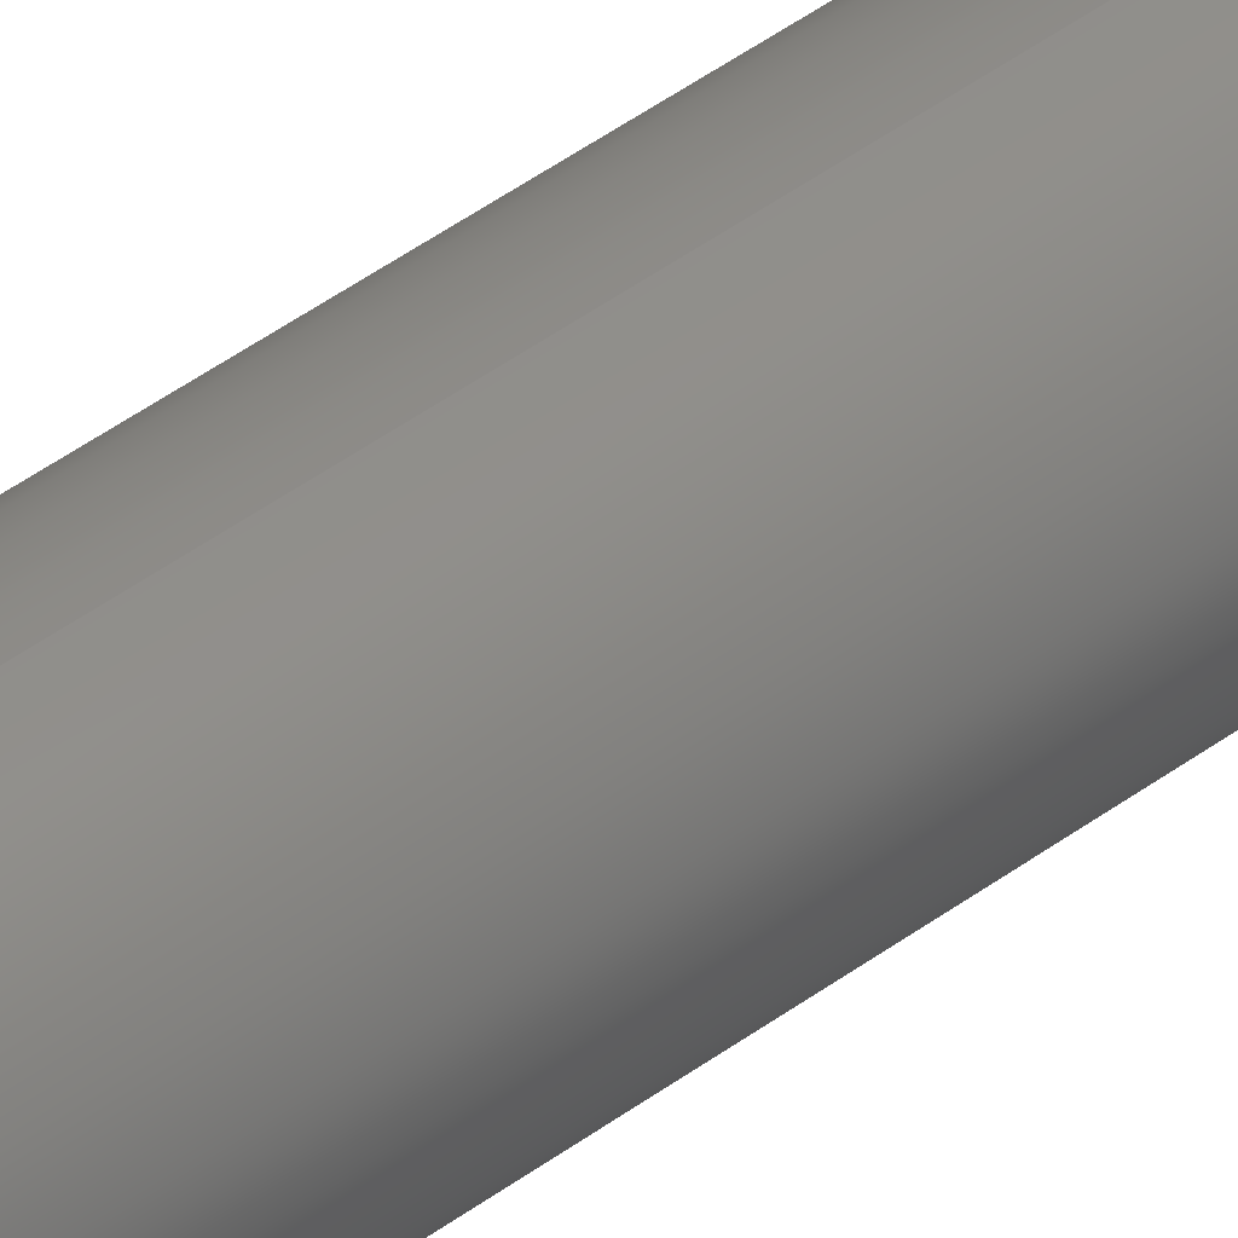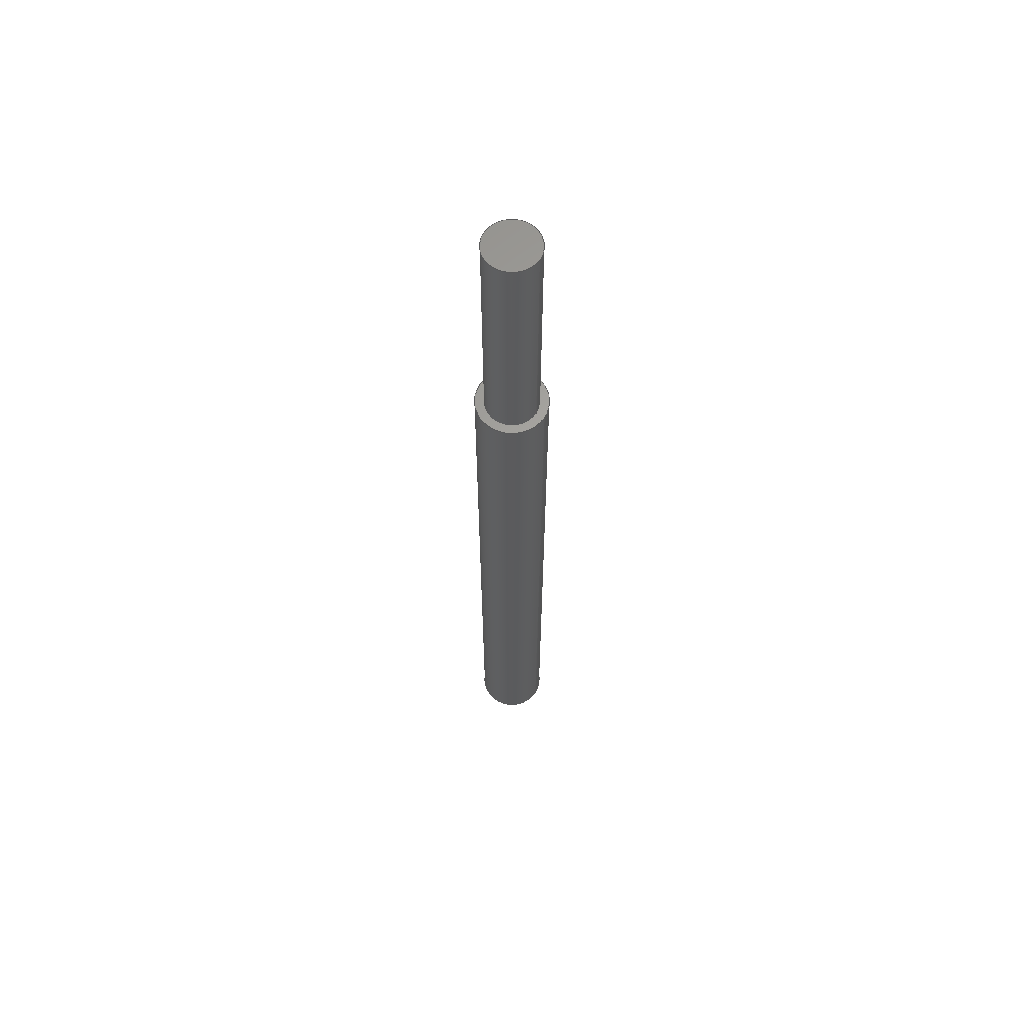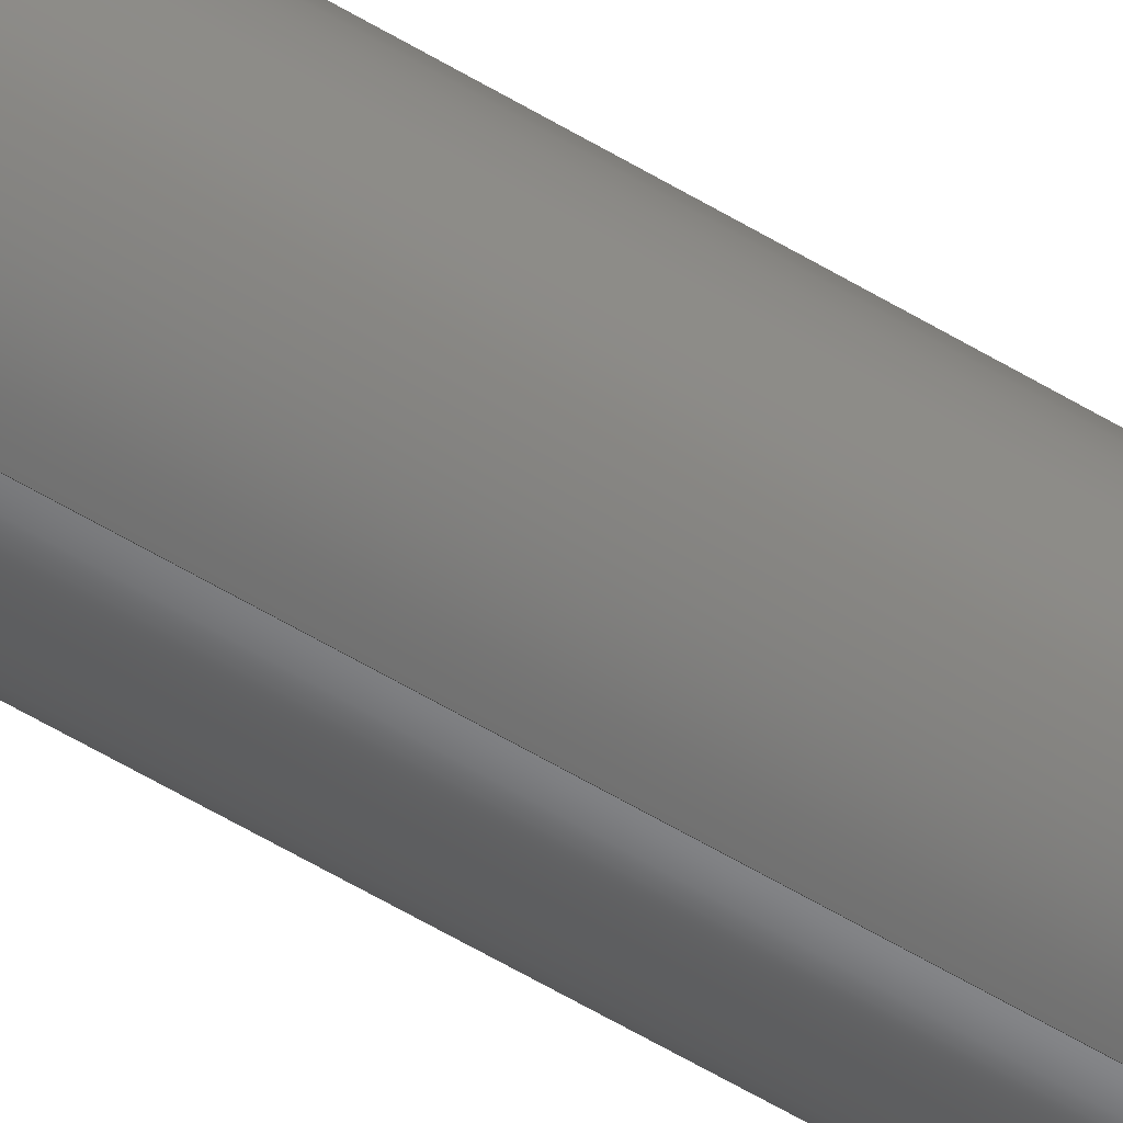
<metadata>
{"format":"step","ext":"step","renderer":"f3d","projection":"perspective","resolution":1024,"background":"white","views":[{"elev":41.0,"azim":47.1,"up":"+Z"},{"elev":62.9,"azim":-58.5,"up":"+Y"},{"elev":-58.1,"azim":58.0,"up":"+Z"}]}
</metadata>
<code>
ISO-10303-21;
DATA;
#1 = CALENDAR_DATE ( 2022, 22, 6 ) ;
#2 = AXIS2_PLACEMENT_3D ( 'NONE', #48, #188, #228 ) ;
#3 = APPROVAL_PERSON_ORGANIZATION ( #15, #194, #149 ) ;
#4 = DIRECTION ( 'NONE',  ( 0, 0, -1 ) ) ;
#5 = CC_DESIGN_PERSON_AND_ORGANIZATION_ASSIGNMENT ( #30, #229, ( #178 ) ) ;
#6 = ORIENTED_EDGE ( 'NONE', *, *, #16, .T. ) ;
#7 = DIRECTION ( 'NONE',  ( 0, -1, 0 ) ) ;
#8 = AXIS2_PLACEMENT_3D ( 'NONE', #176, #196, #235 ) ;
#9 = VERTEX_POINT ( 'NONE', #61 ) ;
#10 = LOCAL_TIME ( 13, 55, 21, #54 ) ;
#11 = VERTEX_POINT ( 'NONE', #81 ) ;
#12 = DIRECTION ( 'NONE',  ( 0, -1, 0 ) ) ;
#13 = ADVANCED_FACE ( 'NONE', ( #118 ), #199, .T. ) ;
#14 = DIRECTION ( 'NONE',  ( 0, 0, 1 ) ) ;
#15 = PERSON_AND_ORGANIZATION ( #208, #108 ) ;
#16 = EDGE_CURVE ( 'NONE', #86, #9, #231, .T. ) ;
#17 = CARTESIAN_POINT ( 'NONE',  ( 0, -200, 10 ) ) ;
#18 = CARTESIAN_POINT ( 'NONE',  ( 0, 70, -7.5 ) ) ;
#19 = APPLICATION_PROTOCOL_DEFINITION ( 'international standard', 'config_control_design', 1994, #236 ) ;
#20 = PERSON_AND_ORGANIZATION_ROLE ( 'design_owner' ) ;
#21 = EDGE_CURVE ( 'NONE', #11, #240, #242, .T. ) ;
#22 = ORIENTED_EDGE ( 'NONE', *, *, #150, .F. ) ;
#23 = DIRECTION ( 'NONE',  ( -0, 1, -0 ) ) ;
#24 = ORIENTED_EDGE ( 'NONE', *, *, #224, .F. ) ;
#25 = AXIS2_PLACEMENT_3D ( 'NONE', #212, #94, #110 ) ;
#26 = ORIENTED_EDGE ( 'NONE', *, *, #38, .F. ) ;
#27 = VERTEX_POINT ( 'NONE', #53 ) ;
#28 = CARTESIAN_POINT ( 'NONE',  ( 1.225e-15, -200, -10 ) ) ;
#29 = CARTESIAN_POINT ( 'NONE',  ( 0, 0, 0 ) ) ;
#30 = PERSON_AND_ORGANIZATION ( #208, #108 ) ;
#31 = PERSON_AND_ORGANIZATION_ROLE ( 'design_supplier' ) ;
#32 = AXIS2_PLACEMENT_3D ( 'NONE', #237, #58, #221 ) ;
#33 = LINE ( 'NONE', #17, #170 ) ;
#34 = CYLINDRICAL_SURFACE ( 'NONE', #216, 7.5 ) ;
#35 = DATE_AND_TIME ( #1, #152 ) ;
#36 = PRODUCT_RELATED_PRODUCT_CATEGORY ( 'detail', '', ( #157 ) ) ;
#37 = PERSON_AND_ORGANIZATION ( #208, #108 ) ;
#38 = EDGE_CURVE ( 'NONE', #103, #27, #76, .T. ) ;
#39 = CIRCLE ( 'NONE', #45, 10 ) ;
#40 = DIRECTION ( 'NONE',  ( 0, 0, 1 ) ) ;
#41 = CC_DESIGN_SECURITY_CLASSIFICATION ( #178, ( #142 ) ) ;
#42 = ORIENTED_EDGE ( 'NONE', *, *, #158, .T. ) ;
#43 = DIRECTION ( 'NONE',  ( 0, -1, 0 ) ) ;
#44 = ORIENTED_EDGE ( 'NONE', *, *, #107, .T. ) ;
#45 = AXIS2_PLACEMENT_3D ( 'NONE', #98, #43, #4 ) ;
#46 = ORIENTED_EDGE ( 'NONE', *, *, #150, .T. ) ;
#47 = CC_DESIGN_PERSON_AND_ORGANIZATION_ASSIGNMENT ( #126, #31, ( #142 ) ) ;
#48 = CARTESIAN_POINT ( 'NONE',  ( 0, 70, 0 ) ) ;
#49 = CYLINDRICAL_SURFACE ( 'NONE', #162, 10 ) ;
#50 = COORDINATED_UNIVERSAL_TIME_OFFSET ( 5, 0, .BEHIND. ) ;
#51 = COORDINATED_UNIVERSAL_TIME_OFFSET ( 5, 0, .BEHIND. ) ;
#52 = DATE_AND_TIME ( #128, #133 ) ;
#53 = CARTESIAN_POINT ( 'NONE',  ( 9.185e-16, 70, 7.5 ) ) ;
#54 = COORDINATED_UNIVERSAL_TIME_OFFSET ( 5, 0, .BEHIND. ) ;
#55 = CARTESIAN_POINT ( 'NONE',  ( 0, 0, 0 ) ) ;
#56 = MECHANICAL_CONTEXT ( 'NONE', #192, 'mechanical' ) ;
#57 = EDGE_CURVE ( 'NONE', #9, #240, #33, .T. ) ;
#58 = DIRECTION ( 'NONE',  ( 0, -1, 0 ) ) ;
#59 = PLANE ( 'NONE',  #32 ) ;
#60 = EDGE_LOOP ( 'NONE', ( #160, #46, #104, #99 ) ) ;
#61 = CARTESIAN_POINT ( 'NONE',  ( 0, -200, 10 ) ) ;
#62 = AXIS2_PLACEMENT_3D ( 'NONE', #137, #179, #40 ) ;
#63 = CC_DESIGN_APPROVAL ( #253, ( #112 ) ) ;
#64 = CC_DESIGN_DATE_AND_TIME_ASSIGNMENT ( #77, #166, ( #112 ) ) ;
#65 = EDGE_LOOP ( 'NONE', ( #83, #44 ) ) ;
#66 = DIRECTION ( 'NONE',  ( 0, 0, 1 ) ) ;
#67 = MANIFOLD_SOLID_BREP ( 'Saliente-Extruir2', #97 ) ;
#68 = CYLINDRICAL_SURFACE ( 'NONE', #2, 7.5 ) ;
#69 = APPROVAL_STATUS ( 'not_yet_approved' ) ;
#70 = FACE_OUTER_BOUND ( 'NONE', #206, .T. ) ;
#71 = CIRCLE ( 'NONE', #101, 7.5 ) ;
#72 = SECURITY_CLASSIFICATION_LEVEL ( 'unclassified' ) ;
#73 = DIRECTION ( 'NONE',  ( 0, 0, 1 ) ) ;
#74 = PERSON_AND_ORGANIZATION ( #208, #108 ) ;
#75 = DIRECTION ( 'NONE',  ( 0, 0, -1 ) ) ;
#76 = CIRCLE ( 'NONE', #255, 7.5 ) ;
#77 = DATE_AND_TIME ( #252, #219 ) ;
#78 = APPROVAL_DATE_TIME ( #35, #253 ) ;
#79 =( NAMED_UNIT ( * ) PLANE_ANGLE_UNIT ( ) SI_UNIT ( $, .RADIAN. ) );
#80 = FACE_OUTER_BOUND ( 'NONE', #121, .T. ) ;
#81 = CARTESIAN_POINT ( 'NONE',  ( 1.225e-15, 0, -10 ) ) ;
#82 = EDGE_CURVE ( 'NONE', #100, #120, #204, .T. ) ;
#83 = ORIENTED_EDGE ( 'NONE', *, *, #38, .T. ) ;
#84 = VECTOR ( 'NONE', #246, 1000 ) ;
#85 = ADVANCED_FACE ( 'NONE', ( #151 ), #211, .T. ) ;
#86 = VERTEX_POINT ( 'NONE', #171 ) ;
#87 = ORIENTED_EDGE ( 'NONE', *, *, #173, .T. ) ;
#88 = CARTESIAN_POINT ( 'NONE',  ( 9.185e-16, 70, 7.5 ) ) ;
#89 = SHAPE_DEFINITION_REPRESENTATION ( #115, #159 ) ;
#90 = CARTESIAN_POINT ( 'NONE',  ( 9.185e-16, 0, 7.5 ) ) ;
#91 = DIRECTION ( 'NONE',  ( 0, 0, 1 ) ) ;
#92 = DIRECTION ( 'NONE',  ( 0, 0, -1 ) ) ;
#93 = CC_DESIGN_PERSON_AND_ORGANIZATION_ASSIGNMENT ( #95, #156, ( #112 ) ) ;
#94 = DIRECTION ( 'NONE',  ( 0, -1, 0 ) ) ;
#95 = PERSON_AND_ORGANIZATION ( #208, #108 ) ;
#96 = APPROVAL_ROLE ( '' ) ;
#97 = CLOSED_SHELL ( 'NONE', ( #248, #125, #102, #13, #130, #85, #185 ) ) ;
#98 = CARTESIAN_POINT ( 'NONE',  ( 0, -200, 0 ) ) ;
#99 = ORIENTED_EDGE ( 'NONE', *, *, #57, .F. ) ;
#100 = VERTEX_POINT ( 'NONE', #169 ) ;
#101 = AXIS2_PLACEMENT_3D ( 'NONE', #249, #146, #14 ) ;
#102 = ADVANCED_FACE ( 'NONE', ( #230 ), #34, .T. ) ;
#103 = VERTEX_POINT ( 'NONE', #18 ) ;
#104 = ORIENTED_EDGE ( 'NONE', *, *, #21, .T. ) ;
#105 = LINE ( 'NONE', #209, #127 ) ;
#106 = DIRECTION ( 'NONE',  ( -0, 1, -0 ) ) ;
#107 = EDGE_CURVE ( 'NONE', #27, #103, #71, .T. ) ;
#108 = ORGANIZATION ( 'UNSPECIFIED', 'UNSPECIFIED', '' ) ;
#109 = DATE_TIME_ROLE ( 'classification_date' ) ;
#110 = DIRECTION ( 'NONE',  ( 0, -0, -1 ) ) ;
#111 = APPROVAL_PERSON_ORGANIZATION ( #74, #234, #153 ) ;
#112 = PRODUCT_DEFINITION ( 'UNKNOWN', '', #142, #214 ) ;
#113 = DIRECTION ( 'NONE',  ( -0, -1, -0 ) ) ;
#114 = COORDINATED_UNIVERSAL_TIME_OFFSET ( 5, 0, .BEHIND. ) ;
#115 = PRODUCT_DEFINITION_SHAPE ( 'NONE', 'NONE',  #112 ) ;
#116 = APPROVAL_PERSON_ORGANIZATION ( #213, #253, #96 ) ;
#117 = CC_DESIGN_APPROVAL ( #234, ( #142 ) ) ;
#118 = FACE_OUTER_BOUND ( 'NONE', #65, .T. ) ;
#119 = FACE_OUTER_BOUND ( 'NONE', #60, .T. ) ;
#120 = VERTEX_POINT ( 'NONE', #90 ) ;
#121 = EDGE_LOOP ( 'NONE', ( #223, #164 ) ) ;
#122 = CARTESIAN_POINT ( 'NONE',  ( 0, -200, 0 ) ) ;
#123 = DIRECTION ( 'NONE',  ( -0, 1, -0 ) ) ;
#124 = DATE_AND_TIME ( #232, #186 ) ;
#125 = ADVANCED_FACE ( 'NONE', ( #227 ), #68, .T. ) ;
#126 = PERSON_AND_ORGANIZATION ( #208, #108 ) ;
#127 = VECTOR ( 'NONE', #145, 1000 ) ;
#128 = CALENDAR_DATE ( 2022, 22, 6 ) ;
#129 = DIRECTION ( 'NONE',  ( 0, 1, 0 ) ) ;
#130 = ADVANCED_FACE ( 'NONE', ( #70 ), #49, .T. ) ;
#131 = APPROVAL_DATE_TIME ( #172, #194 ) ;
#132 = DIRECTION ( 'NONE',  ( -0, 1, -0 ) ) ;
#133 = LOCAL_TIME ( 13, 55, 21, #51 ) ;
#134 = APPROVAL_STATUS ( 'not_yet_approved' ) ;
#135 = CC_DESIGN_PERSON_AND_ORGANIZATION_ASSIGNMENT ( #37, #20, ( #157 ) ) ;
#136 = CARTESIAN_POINT ( 'NONE',  ( 0, 0, 10 ) ) ;
#137 = CARTESIAN_POINT ( 'NONE',  ( 0, 0, 0 ) ) ;
#138 = CARTESIAN_POINT ( 'NONE',  ( 0, 70, 0 ) ) ;
#139 = VECTOR ( 'NONE', #123, 1000 ) ;
#140 = DIRECTION ( 'NONE',  ( 0, -0, 1 ) ) ;
#141 = AXIS2_PLACEMENT_3D ( 'NONE', #138, #181, #140 ) ;
#142 = PRODUCT_DEFINITION_FORMATION_WITH_SPECIFIED_SOURCE ( 'ANY', '', #157, .NOT_KNOWN. ) ;
#143 = ORIENTED_EDGE ( 'NONE', *, *, #202, .T. ) ;
#144 = ORIENTED_EDGE ( 'NONE', *, *, #202, .F. ) ;
#145 = DIRECTION ( 'NONE',  ( -0, -1, -0 ) ) ;
#146 = DIRECTION ( 'NONE',  ( 0, 1, 0 ) ) ;
#147 = PERSON_AND_ORGANIZATION_ROLE ( 'creator' ) ;
#148 = CALENDAR_DATE ( 2022, 22, 6 ) ;
#149 = APPROVAL_ROLE ( '' ) ;
#150 = EDGE_CURVE ( 'NONE', #86, #11, #207, .T. ) ;
#151 = FACE_OUTER_BOUND ( 'NONE', #222, .T. ) ;
#152 = LOCAL_TIME ( 13, 55, 21, #114 ) ;
#153 = APPROVAL_ROLE ( '' ) ;
#154 = CARTESIAN_POINT ( 'NONE',  ( 0, 0, 0 ) ) ;
#155 = CC_DESIGN_APPROVAL ( #194, ( #178 ) ) ;
#156 = PERSON_AND_ORGANIZATION_ROLE ( 'creator' ) ;
#157 = PRODUCT ( 'Columna de caja base_Predeterminado_sldprt', 'Columna de caja base_Predeterminado_sldprt', '', ( #56 ) ) ;
#158 = EDGE_CURVE ( 'NONE', #103, #100, #105, .T. ) ;
#159 = ADVANCED_BREP_SHAPE_REPRESENTATION ( 'Columna de caja base_Predeterminado_sldprt', ( #67, #8 ), #197 ) ;
#160 = ORIENTED_EDGE ( 'NONE', *, *, #16, .F. ) ;
#161 = EDGE_LOOP ( 'NONE', ( #245, #144 ) ) ;
#162 = AXIS2_PLACEMENT_3D ( 'NONE', #122, #106, #66 ) ;
#163 = AXIS2_PLACEMENT_3D ( 'NONE', #55, #193, #92 ) ;
#164 = ORIENTED_EDGE ( 'NONE', *, *, #21, .F. ) ;
#165 = FACE_BOUND ( 'NONE', #161, .T. ) ;
#166 = DATE_TIME_ROLE ( 'creation_date' ) ;
#167 = LINE ( 'NONE', #88, #84 ) ;
#168 = APPROVAL_DATE_TIME ( #52, #234 ) ;
#169 = CARTESIAN_POINT ( 'NONE',  ( 0, 0, -7.5 ) ) ;
#170 = VECTOR ( 'NONE', #132, 1000 ) ;
#171 = CARTESIAN_POINT ( 'NONE',  ( 1.225e-15, -200, -10 ) ) ;
#172 = DATE_AND_TIME ( #148, #10 ) ;
#173 = EDGE_CURVE ( 'NONE', #240, #11, #175, .T. ) ;
#174 = APPLICATION_PROTOCOL_DEFINITION ( 'international standard', 'config_control_design', 1994, #192 ) ;
#175 = CIRCLE ( 'NONE', #241, 10 ) ;
#176 = CARTESIAN_POINT ( 'NONE',  ( 0, 0, 0 ) ) ;
#177 = EDGE_CURVE ( 'NONE', #27, #120, #167, .T. ) ;
#178 = SECURITY_CLASSIFICATION ( '', '', #72 ) ;
#179 = DIRECTION ( 'NONE',  ( 0, 1, 0 ) ) ;
#180 = DIRECTION ( 'NONE',  ( 0, 0, 1 ) ) ;
#181 = DIRECTION ( 'NONE',  ( 0, 1, 0 ) ) ;
#182 = CARTESIAN_POINT ( 'NONE',  ( 0, -200, 0 ) ) ;
#183 = CIRCLE ( 'NONE', #62, 7.5 ) ;
#184 = ORIENTED_EDGE ( 'NONE', *, *, #177, .F. ) ;
#185 = ADVANCED_FACE ( 'NONE', ( #165, #80 ), #59, .F. ) ;
#186 = LOCAL_TIME ( 13, 55, 21, #50 ) ;
#187 = ORIENTED_EDGE ( 'NONE', *, *, #57, .T. ) ;
#188 = DIRECTION ( 'NONE',  ( -0, -1, -0 ) ) ;
#189 = DIRECTION ( 'NONE',  ( 0, 0, -1 ) ) ;
#190 = AXIS2_PLACEMENT_3D ( 'NONE', #200, #23, #180 ) ;
#191 = CARTESIAN_POINT ( 'NONE',  ( 0, 70, 0 ) ) ;
#192 = APPLICATION_CONTEXT ( 'configuration controlled 3d designs of mechanical parts and assemblies' ) ;
#193 = DIRECTION ( 'NONE',  ( 0, -1, 0 ) ) ;
#194 = APPROVAL ( #210, 'UNSPECIFIED' ) ;
#195 = CC_DESIGN_DATE_AND_TIME_ASSIGNMENT ( #124, #109, ( #178 ) ) ;
#196 = DIRECTION ( 'NONE',  ( 0, 0, 1 ) ) ;
#197 =( GEOMETRIC_REPRESENTATION_CONTEXT ( 3 ) GLOBAL_UNCERTAINTY_ASSIGNED_CONTEXT ( ( #201 ) ) GLOBAL_UNIT_ASSIGNED_CONTEXT ( ( #238, #79, #198 ) ) REPRESENTATION_CONTEXT ( 'NONE', 'WORKASPACE' ) );
#198 =( NAMED_UNIT ( * ) SI_UNIT ( $, .STERADIAN. ) SOLID_ANGLE_UNIT ( ) );
#199 = PLANE ( 'NONE',  #141 ) ;
#200 = CARTESIAN_POINT ( 'NONE',  ( 0, -200, 0 ) ) ;
#201 = UNCERTAINTY_MEASURE_WITH_UNIT (LENGTH_MEASURE( 1e-05 ), #238, 'distance_accuracy_value', 'NONE');
#202 = EDGE_CURVE ( 'NONE', #120, #100, #183, .T. ) ;
#203 = EDGE_LOOP ( 'NONE', ( #239, #244, #143, #243 ) ) ;
#204 = CIRCLE ( 'NONE', #250, 7.5 ) ;
#205 = CC_DESIGN_PERSON_AND_ORGANIZATION_ASSIGNMENT ( #247, #147, ( #142 ) ) ;
#206 = EDGE_LOOP ( 'NONE', ( #22, #24, #187, #87 ) ) ;
#207 = LINE ( 'NONE', #28, #139 ) ;
#208 = PERSON ( 'UNSPECIFIED', 'UNSPECIFIED', 'UNSPECIFIED', ('UNSPECIFIED'), ('UNSPECIFIED'), ('UNSPECIFIED') ) ;
#209 = CARTESIAN_POINT ( 'NONE',  ( 0, 70, -7.5 ) ) ;
#210 = APPROVAL_STATUS ( 'not_yet_approved' ) ;
#211 = PLANE ( 'NONE',  #25 ) ;
#212 = CARTESIAN_POINT ( 'NONE',  ( 0, -200, 0 ) ) ;
#213 = PERSON_AND_ORGANIZATION ( #208, #108 ) ;
#214 = DESIGN_CONTEXT ( 'detailed design', #236, 'design' ) ;
#215 = COORDINATED_UNIVERSAL_TIME_OFFSET ( 5, 0, .BEHIND. ) ;
#216 = AXIS2_PLACEMENT_3D ( 'NONE', #191, #113, #254 ) ;
#217 = AXIS2_PLACEMENT_3D ( 'NONE', #182, #7, #75 ) ;
#218 = CYLINDRICAL_SURFACE ( 'NONE', #190, 10 ) ;
#219 = LOCAL_TIME ( 13, 55, 21, #215 ) ;
#220 = ORIENTED_EDGE ( 'NONE', *, *, #82, .T. ) ;
#221 = DIRECTION ( 'NONE',  ( 0, -0, -1 ) ) ;
#222 = EDGE_LOOP ( 'NONE', ( #225, #6 ) ) ;
#223 = ORIENTED_EDGE ( 'NONE', *, *, #173, .F. ) ;
#224 = EDGE_CURVE ( 'NONE', #9, #86, #39, .T. ) ;
#225 = ORIENTED_EDGE ( 'NONE', *, *, #224, .T. ) ;
#226 = EDGE_LOOP ( 'NONE', ( #184, #26, #42, #220 ) ) ;
#227 = FACE_OUTER_BOUND ( 'NONE', #203, .T. ) ;
#228 = DIRECTION ( 'NONE',  ( 0, 0, -1 ) ) ;
#229 = PERSON_AND_ORGANIZATION_ROLE ( 'classification_officer' ) ;
#230 = FACE_OUTER_BOUND ( 'NONE', #226, .T. ) ;
#231 = CIRCLE ( 'NONE', #217, 10 ) ;
#232 = CALENDAR_DATE ( 2022, 22, 6 ) ;
#233 = DIRECTION ( 'NONE',  ( 0, 1, 0 ) ) ;
#234 = APPROVAL ( #69, 'UNSPECIFIED' ) ;
#235 = DIRECTION ( 'NONE',  ( 1, 0, 0 ) ) ;
#236 = APPLICATION_CONTEXT ( 'configuration controlled 3d designs of mechanical parts and assemblies' ) ;
#237 = CARTESIAN_POINT ( 'NONE',  ( 0, 0, 0 ) ) ;
#238 =( LENGTH_UNIT ( ) NAMED_UNIT ( * ) SI_UNIT ( .MILLI., .METRE. ) );
#239 = ORIENTED_EDGE ( 'NONE', *, *, #107, .F. ) ;
#240 = VERTEX_POINT ( 'NONE', #136 ) ;
#241 = AXIS2_PLACEMENT_3D ( 'NONE', #29, #12, #189 ) ;
#242 = CIRCLE ( 'NONE', #163, 10 ) ;
#243 = ORIENTED_EDGE ( 'NONE', *, *, #158, .F. ) ;
#244 = ORIENTED_EDGE ( 'NONE', *, *, #177, .T. ) ;
#245 = ORIENTED_EDGE ( 'NONE', *, *, #82, .F. ) ;
#246 = DIRECTION ( 'NONE',  ( -0, -1, -0 ) ) ;
#247 = PERSON_AND_ORGANIZATION ( #208, #108 ) ;
#248 = ADVANCED_FACE ( 'NONE', ( #119 ), #218, .T. ) ;
#249 = CARTESIAN_POINT ( 'NONE',  ( 0, 70, 0 ) ) ;
#250 = AXIS2_PLACEMENT_3D ( 'NONE', #154, #129, #91 ) ;
#251 = CARTESIAN_POINT ( 'NONE',  ( 0, 70, 0 ) ) ;
#252 = CALENDAR_DATE ( 2022, 22, 6 ) ;
#253 = APPROVAL ( #134, 'UNSPECIFIED' ) ;
#254 = DIRECTION ( 'NONE',  ( 0, 0, -1 ) ) ;
#255 = AXIS2_PLACEMENT_3D ( 'NONE', #251, #233, #73 ) ;
ENDSEC;
END-ISO-10303-21;

</code>
